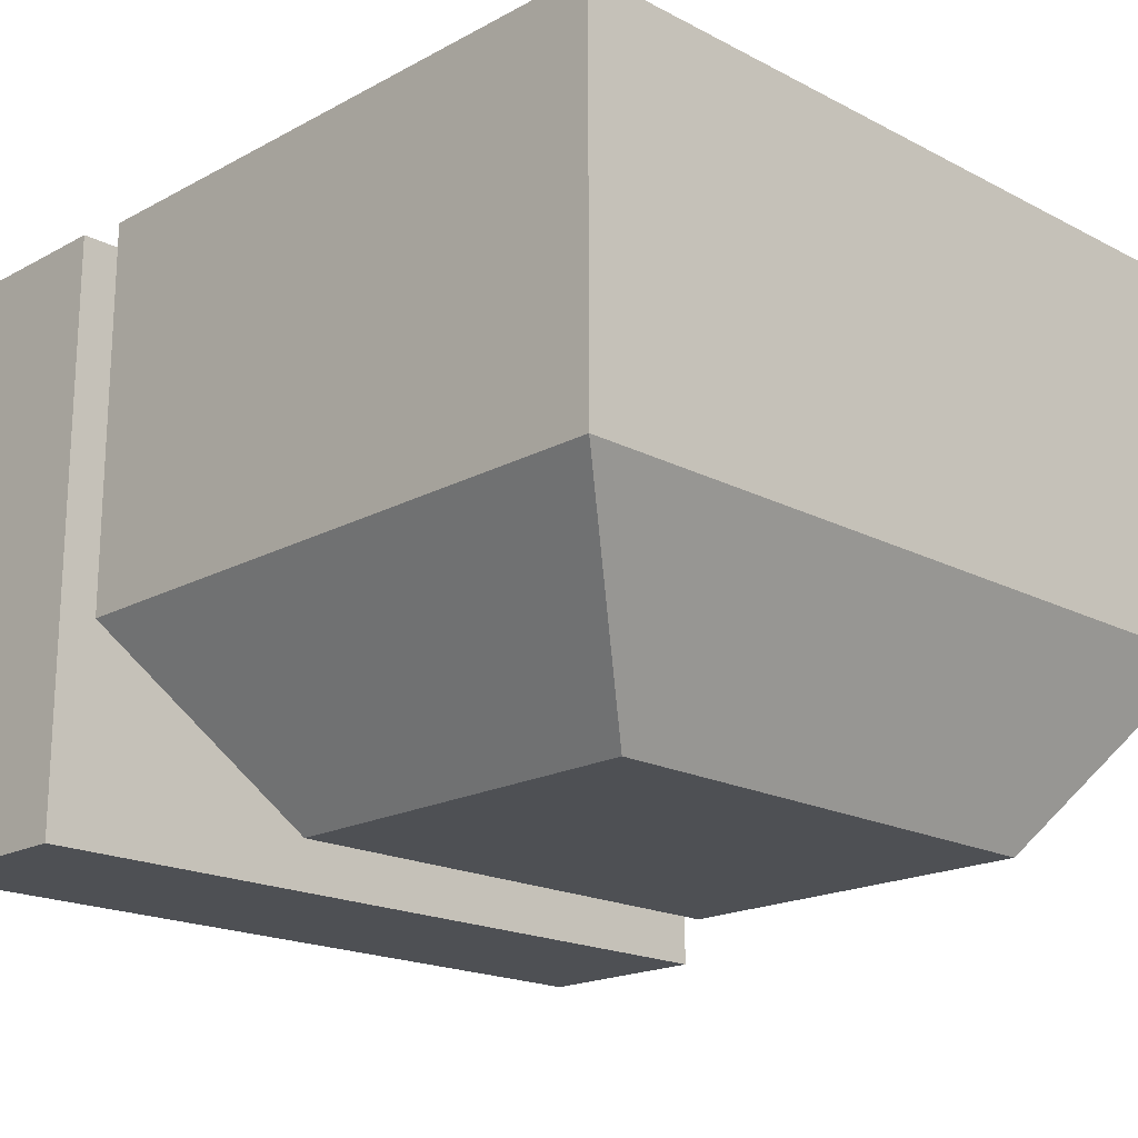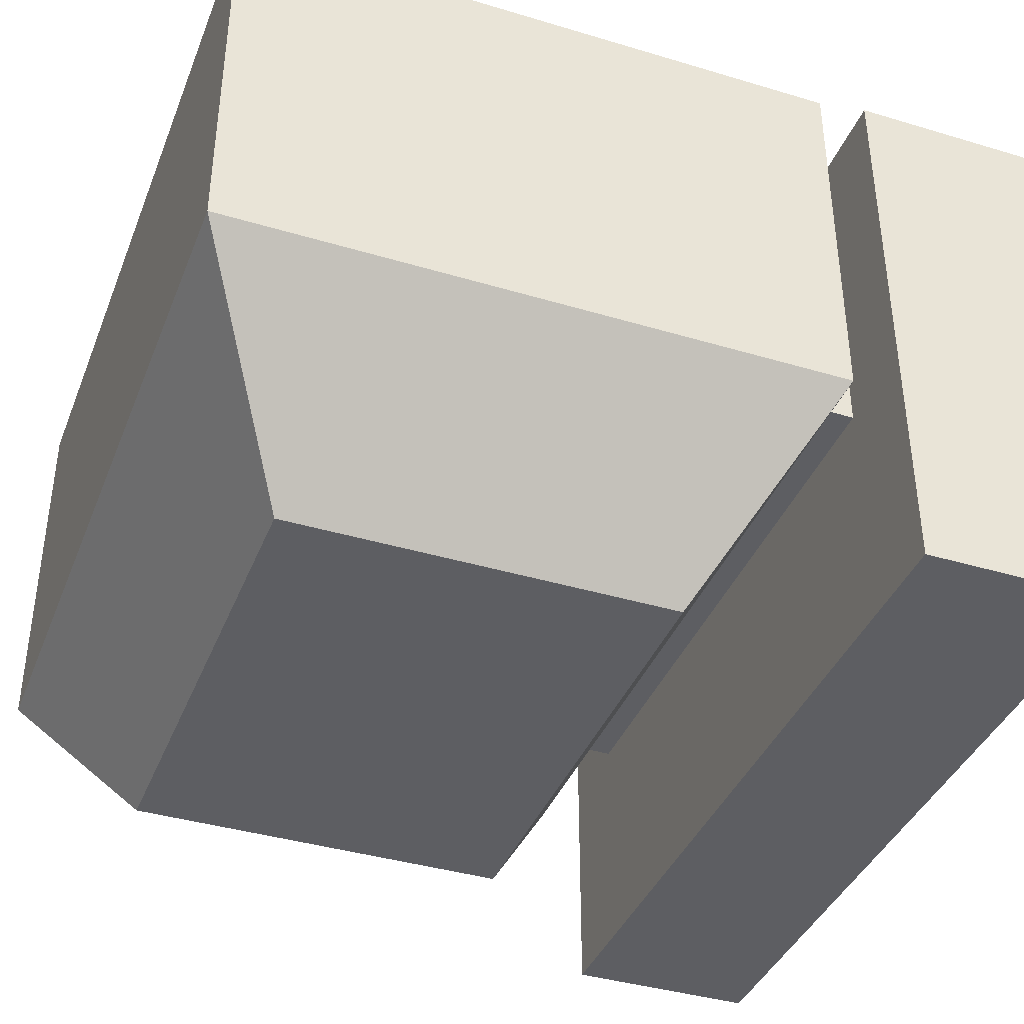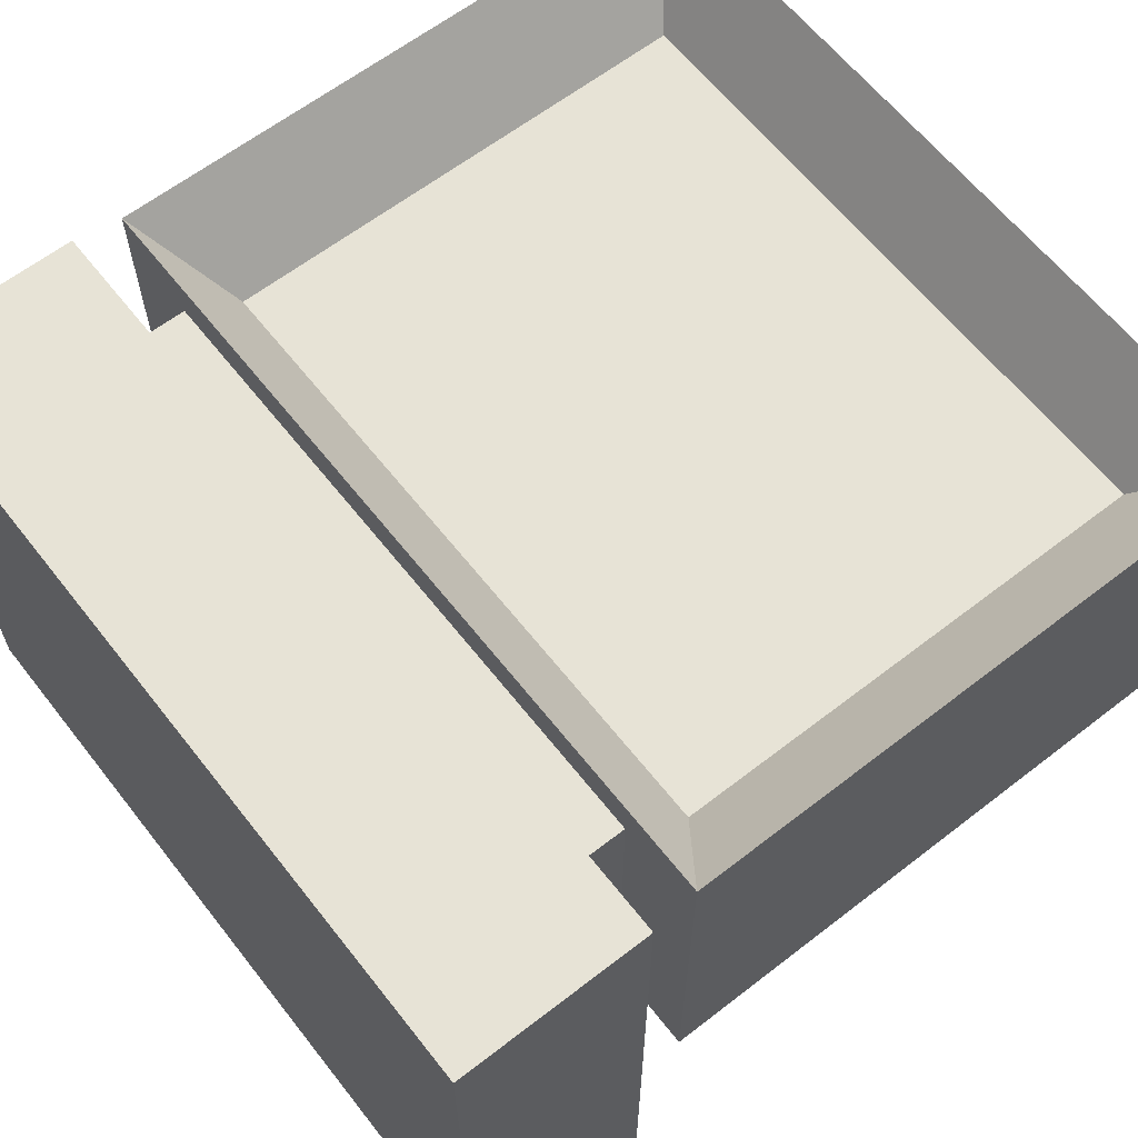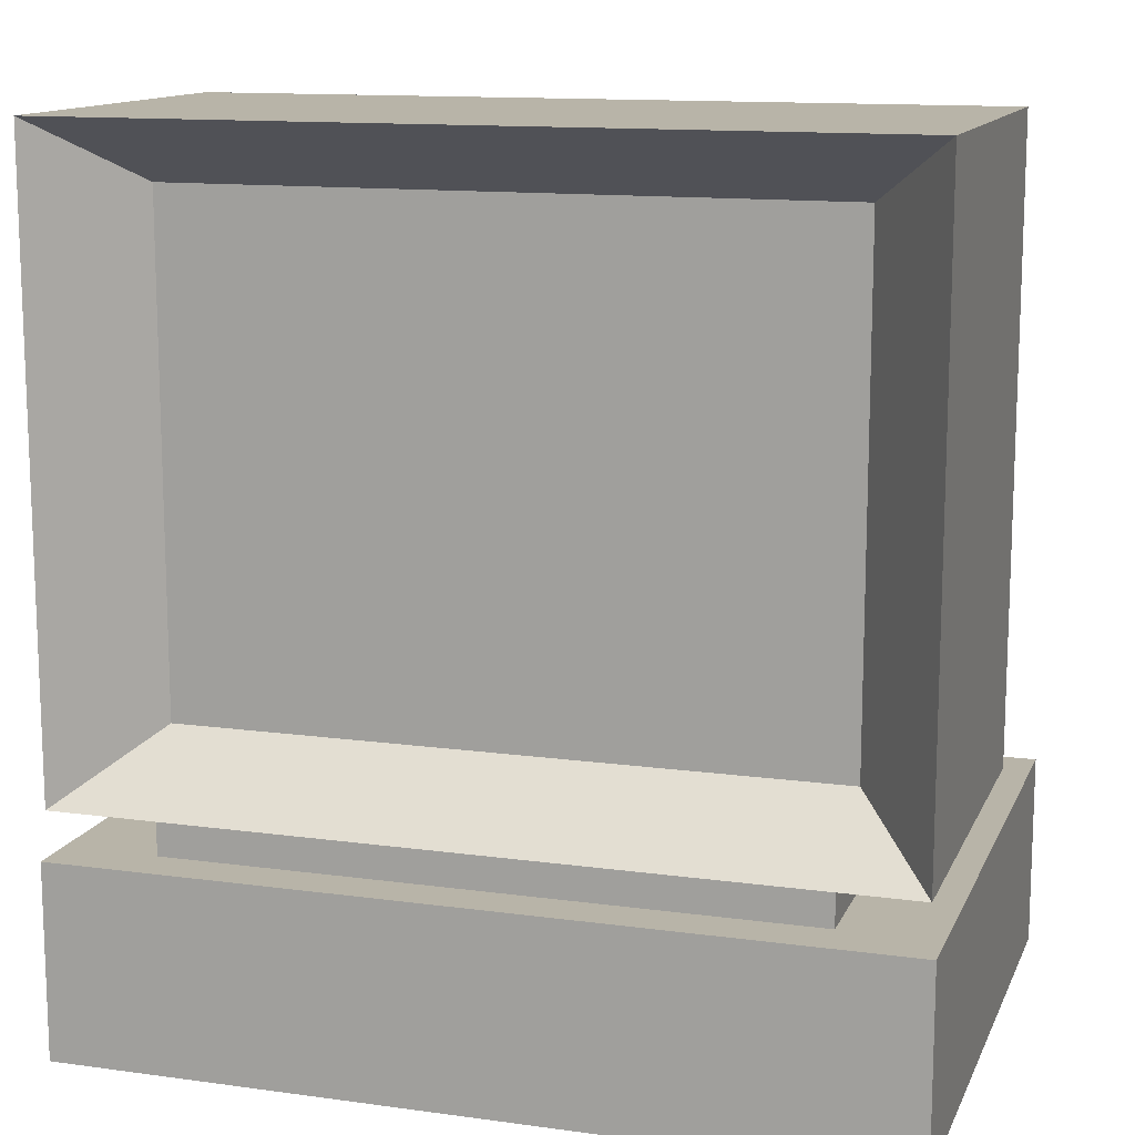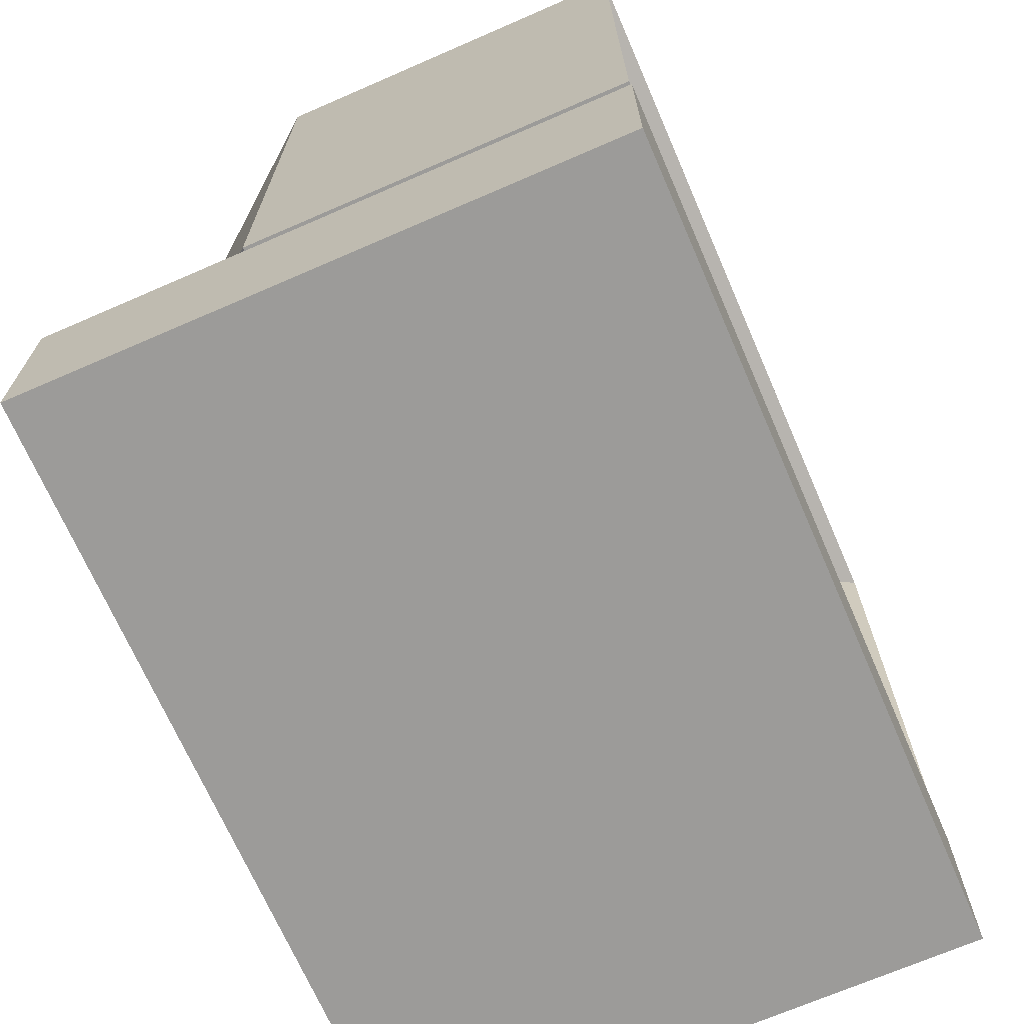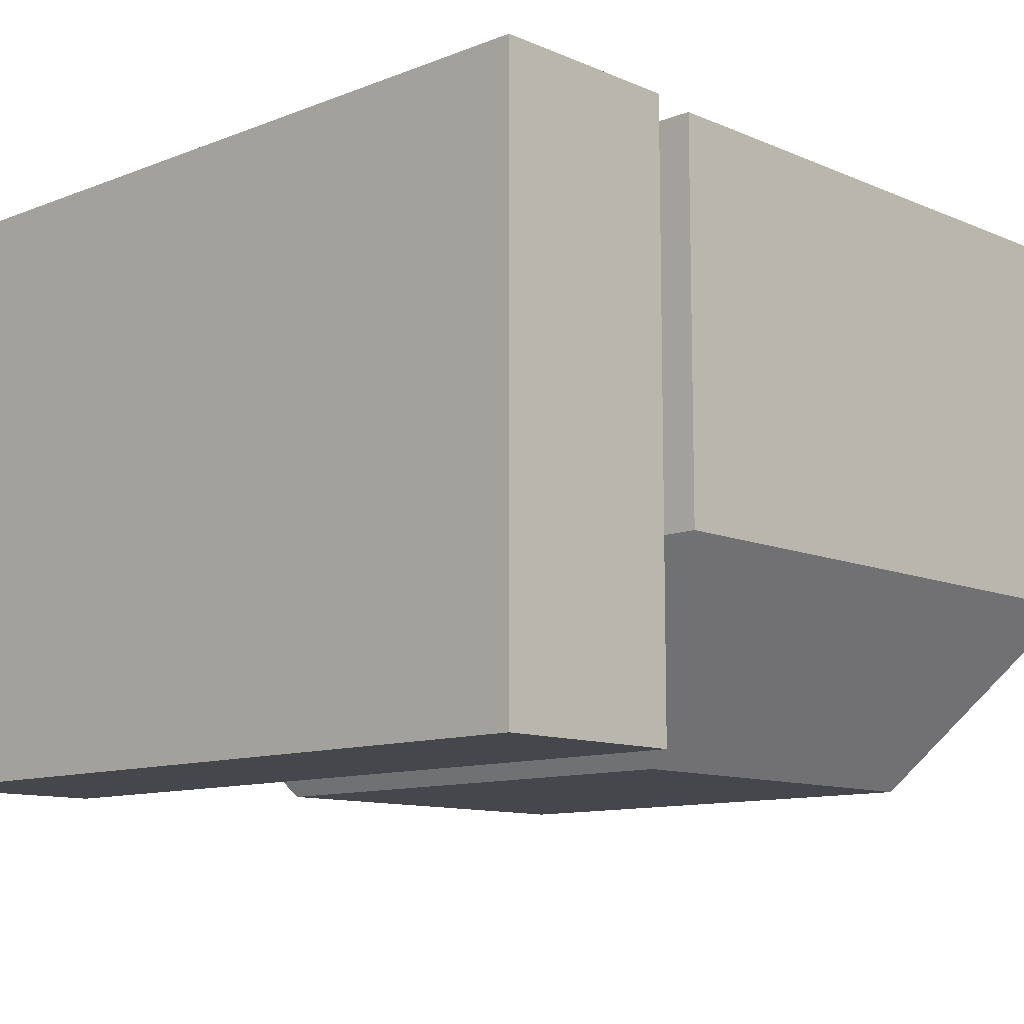
<metadata>
{"format":"obj","ext":"obj","renderer":"f3d","projection":"perspective","resolution":1024,"background":"white","views":[{"elev":-18.9,"azim":135.5,"up":"+Z"},{"elev":-39.3,"azim":-110.5,"up":"+Z"},{"elev":62.7,"azim":51.9,"up":"+Z"},{"elev":13.0,"azim":17.4,"up":"+Y"},{"elev":-69.7,"azim":-66.5,"up":"+Y"},{"elev":-11.0,"azim":43.7,"up":"+Z"}]}
</metadata>
<code>
o Cube
v 1.3 1 -1
v 1.3 -1 -1
v 2.08 1.6 0
v 2.08 -1.6 0
v -1.3 1 -1
v -1.3 -1 -1
v -2.08 1.6 0
v -2.08 -1.6 0
v 2.08 1.6 2
v 2.08 -1.6 2
v -2.08 1.6 2
v -2.08 -1.6 2
v 1.664 1.28 1.5
v 1.664 -1.28 1.5
v -1.664 1.28 1.5
v -1.664 -1.28 1.5
v 1.622 -1.6 0.22
v -1.622 -1.6 0.22
v 1.622 -1.6 1.78
v -1.622 -1.6 1.78
v 1.622 -1.85 0.22
v -1.622 -1.85 0.22
v 1.622 -1.85 1.78
v -1.622 -1.85 1.78
v 2.109 -1.85 -1.014
v -2.109 -1.85 -1.014
v 2.109 -1.85 2.014
v -2.109 -1.85 2.014
v 2.109 -2.85 -1.014
v -2.109 -2.85 -1.014
v 2.109 -2.85 2.014
v -2.109 -2.85 2.014
f 1 5 7 3
f 7 8 12 11
f 8 7 5 6
f 6 2 4 8
f 2 1 3 4
f 6 5 1 2
f 9 11 15 13
f 4 10 19 17
f 3 7 11 9
f 4 3 9 10
f 14 13 15 16
f 11 12 16 15
f 12 10 14 16
f 10 9 13 14
f 18 17 21 22
f 12 8 18 20
f 8 4 17 18
f 10 12 20 19
f 21 23 27 25
f 17 19 23 21
f 19 20 24 23
f 20 18 22 24
f 28 26 30 32
f 23 24 28 27
f 24 22 26 28
f 22 21 25 26
f 30 29 31 32
f 26 25 29 30
f 25 27 31 29
f 27 28 32 31

</code>
